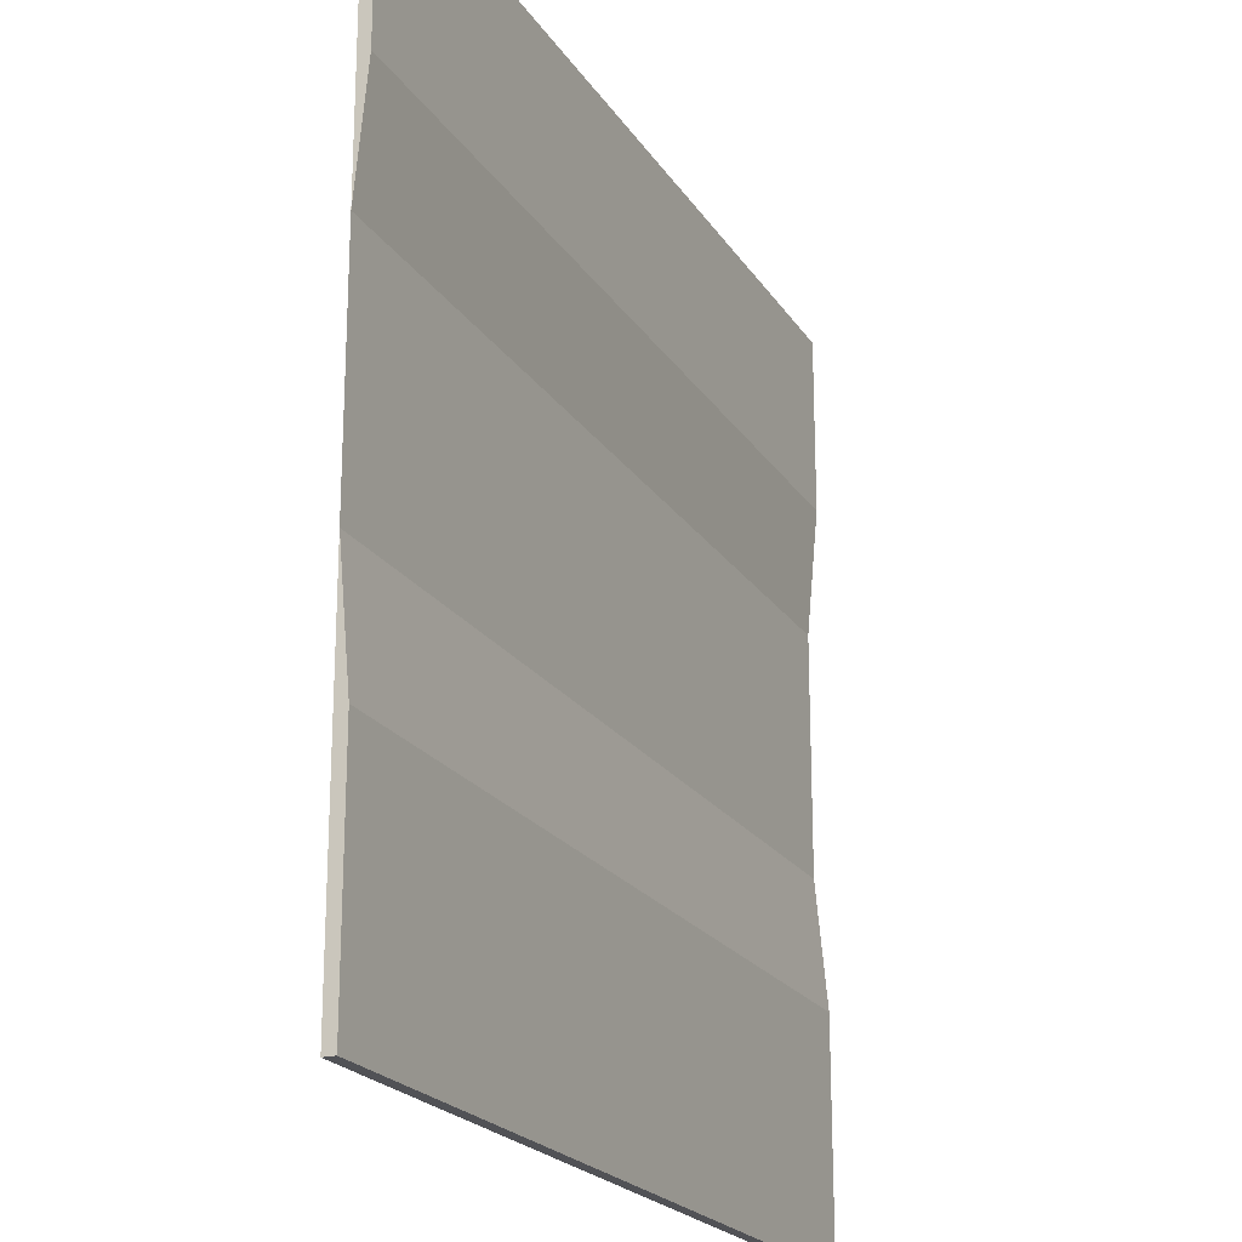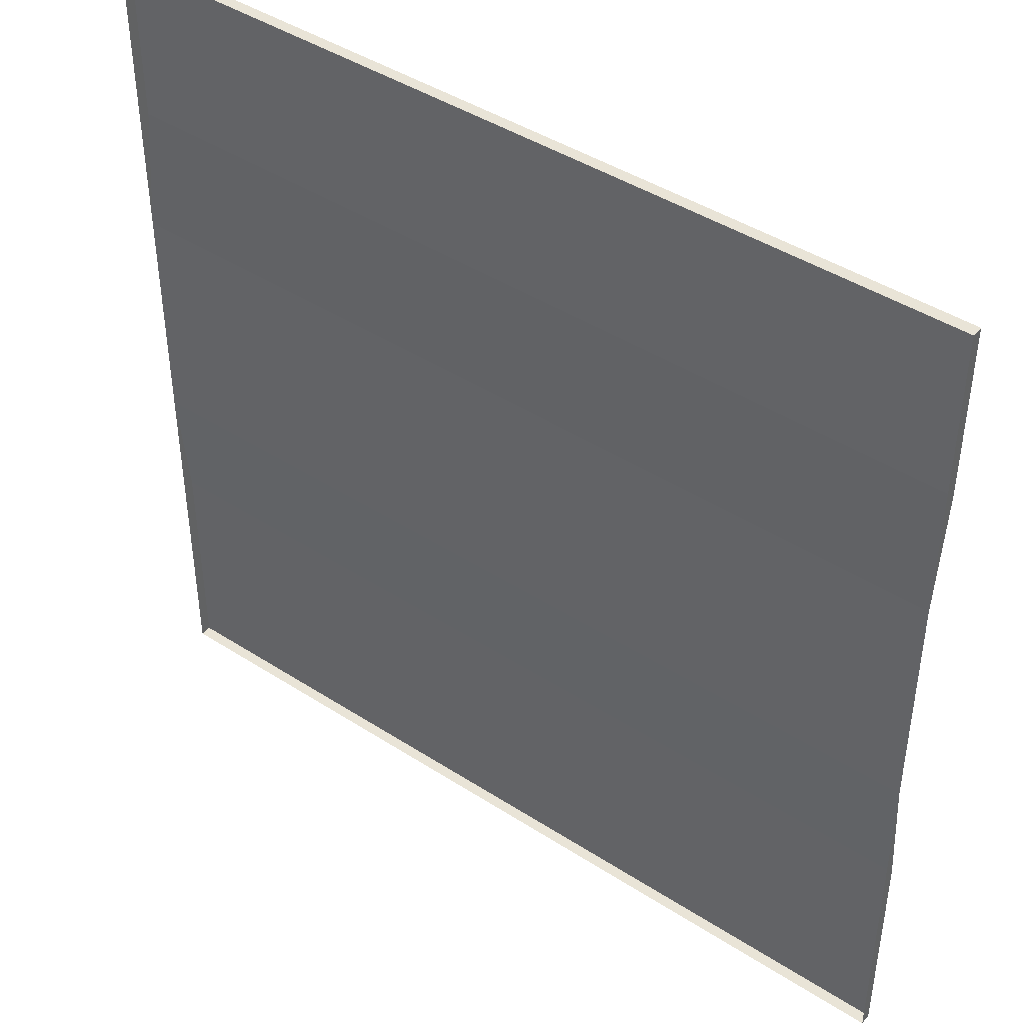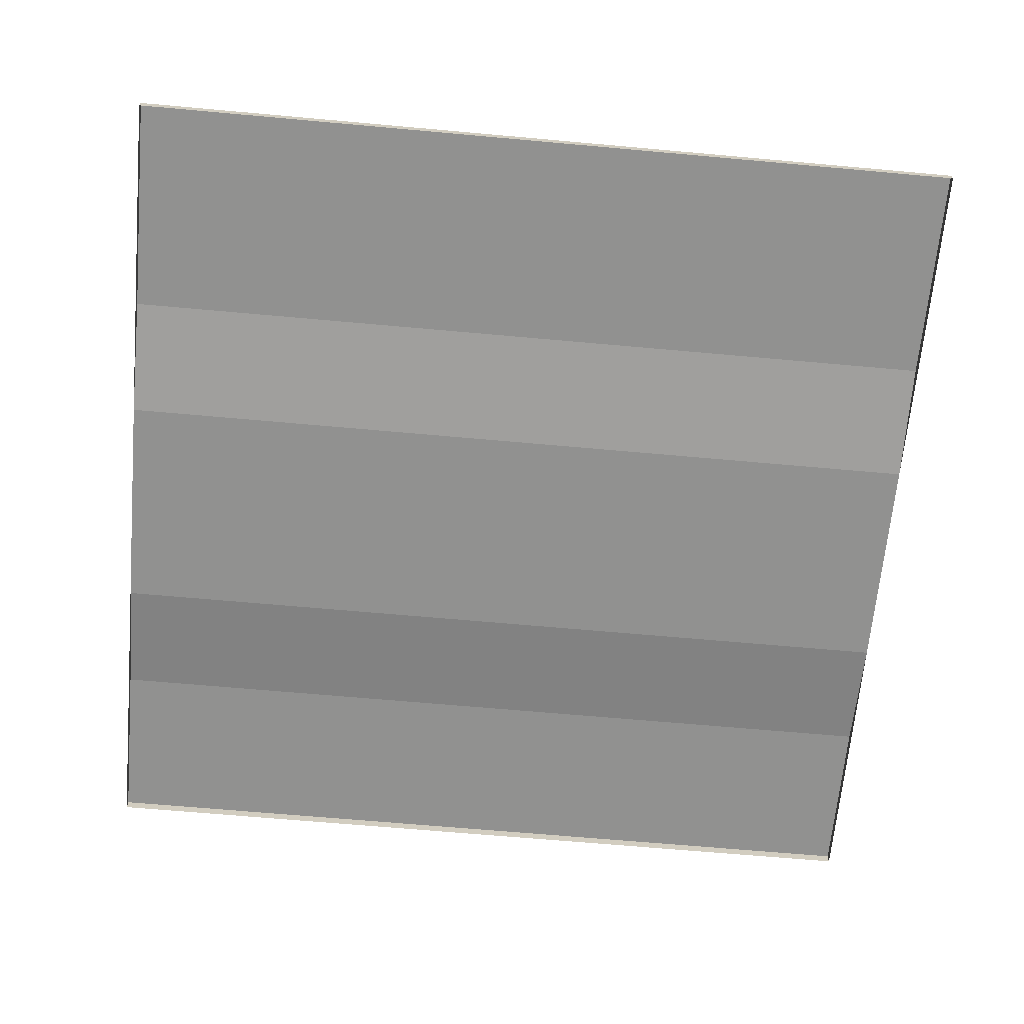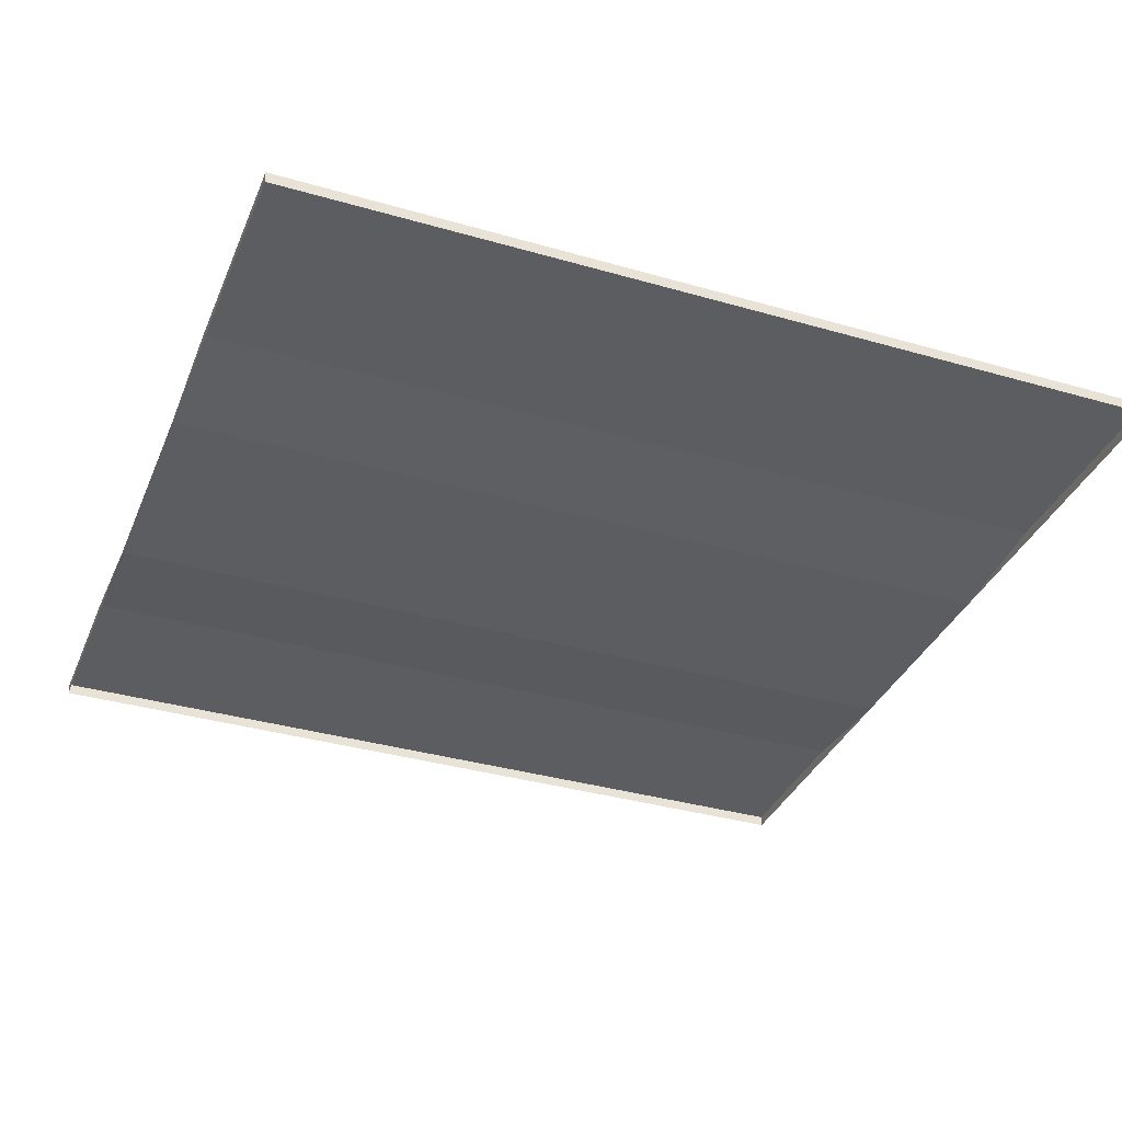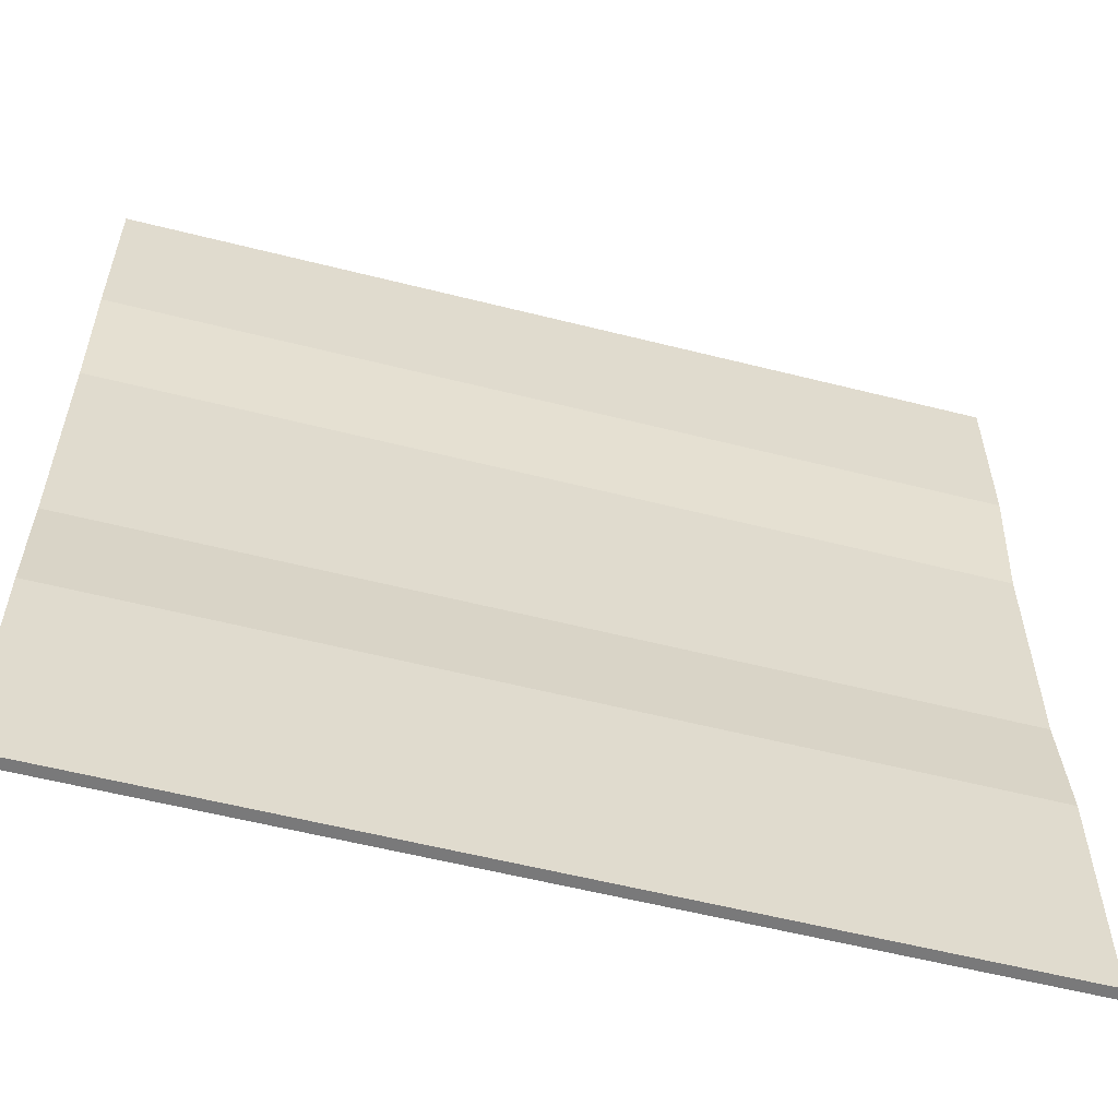
<metadata>
{"format":"obj","ext":"obj","renderer":"f3d","projection":"perspective","resolution":1024,"background":"white","views":[{"elev":-21.2,"azim":113.8,"up":"+Z"},{"elev":43.5,"azim":37.3,"up":"+Z"},{"elev":-66.0,"azim":174.8,"up":"+Y"},{"elev":-35.5,"azim":159.1,"up":"+Y"},{"elev":-57.8,"azim":165.3,"up":"+Z"}]}
</metadata>
<code>
g default
v -0.5 0 0.5
v 0.5 0 0.5
v -0.5 0 -0.5
v 0.5 0 -0.5
v 0.5 0 -0.1025
v -0.5 0 -0.1025
v 0.5 0 0.1622
v -0.5 0 0.1622
v -0.5 0.01288 0.5
v 0.5 0.01288 0.5
v 0.5 0.01288 0.3019
v -0.5 0.01288 0.3019
v 0.5 0.01288 -0.2422
v -0.5 0.01288 -0.2422
v 0.5 0.01288 -0.5
v -0.5 0.01288 -0.5
g extrudeplane:pPlane1
f 9 10 11 12
f 14 13 15 16
f 8 7 5 6
f 1 2 10 9
f 2 7 11 10
f 7 8 12 11
f 8 1 9 12
f 6 5 13 14
f 5 4 15 13
f 4 3 16 15
f 3 6 14 16

</code>
